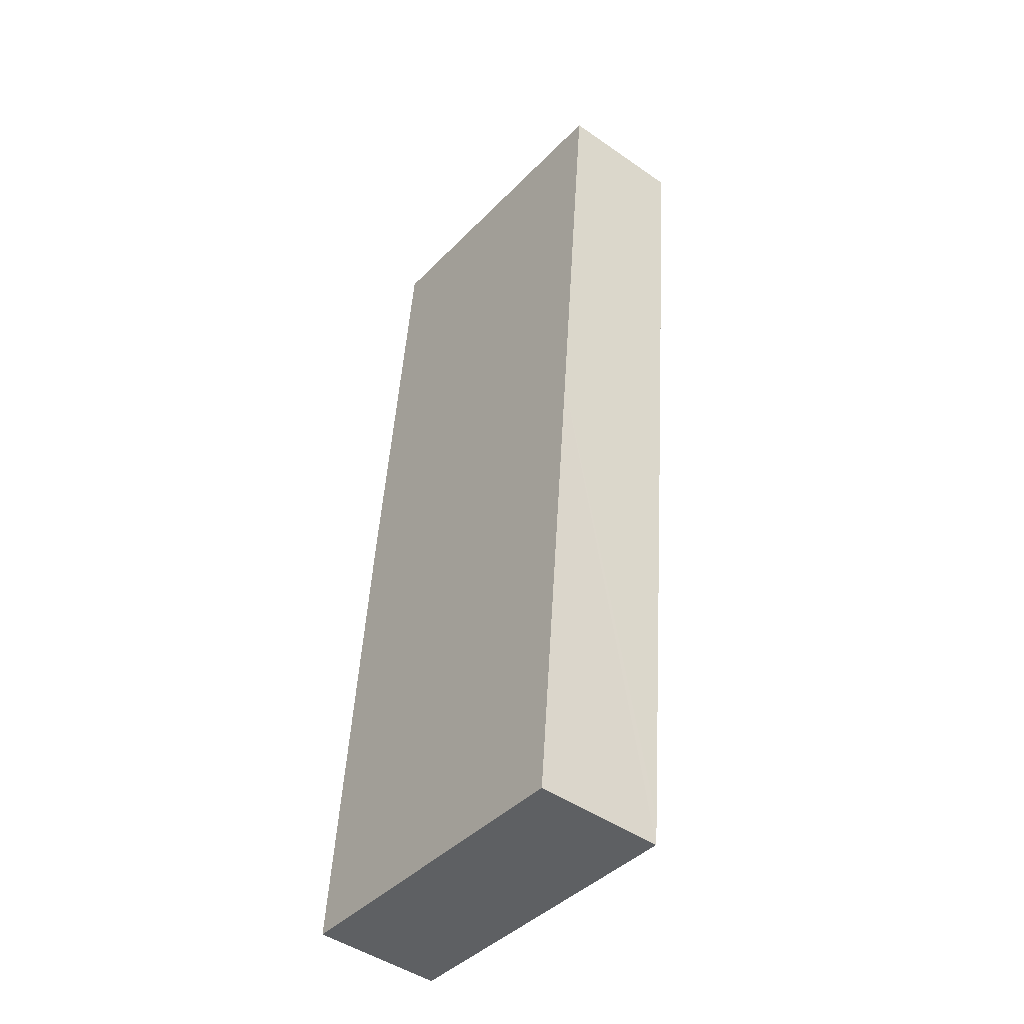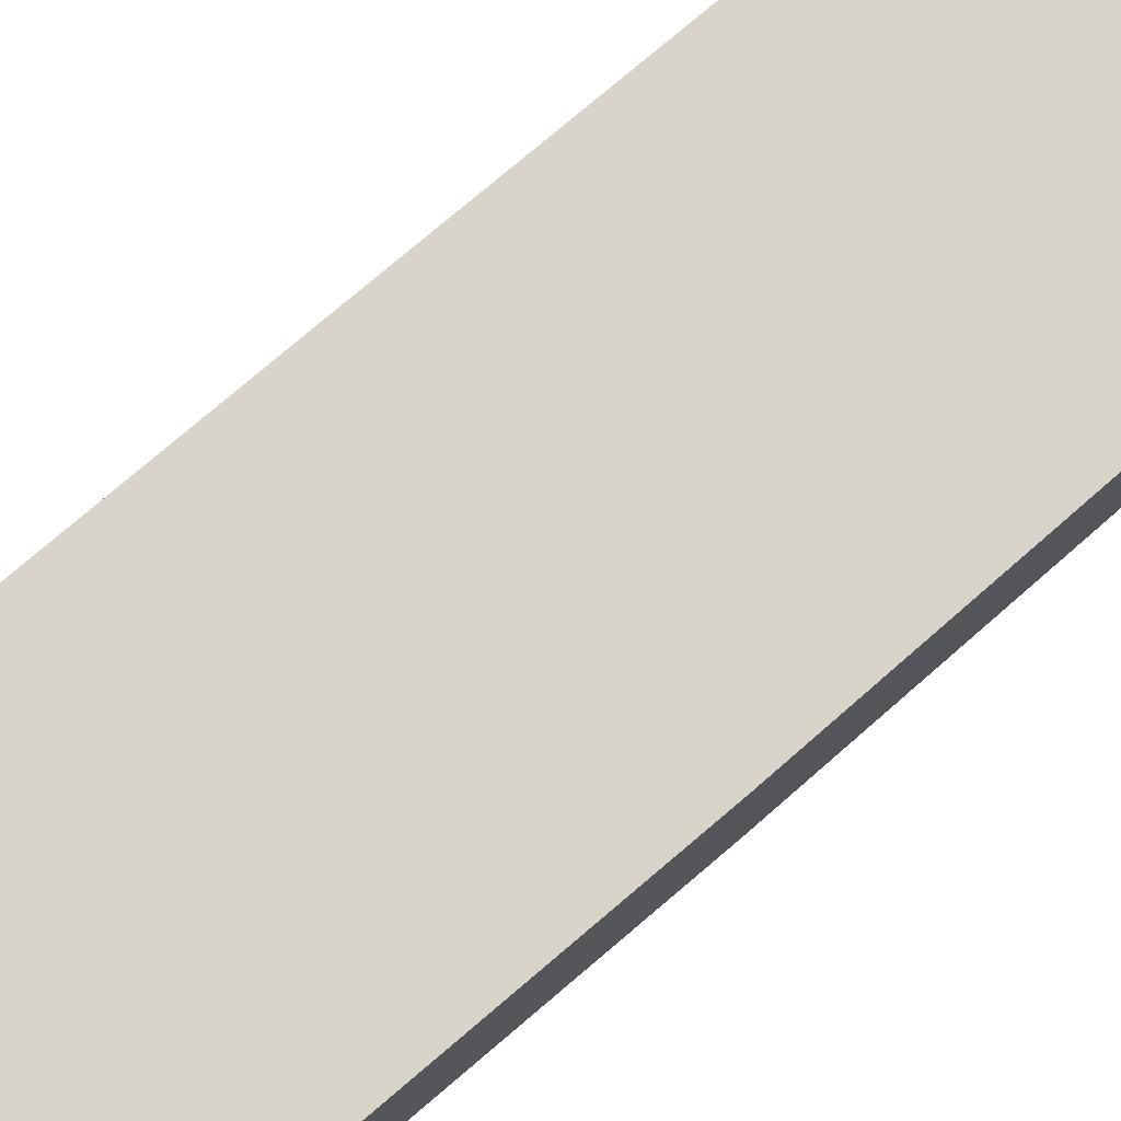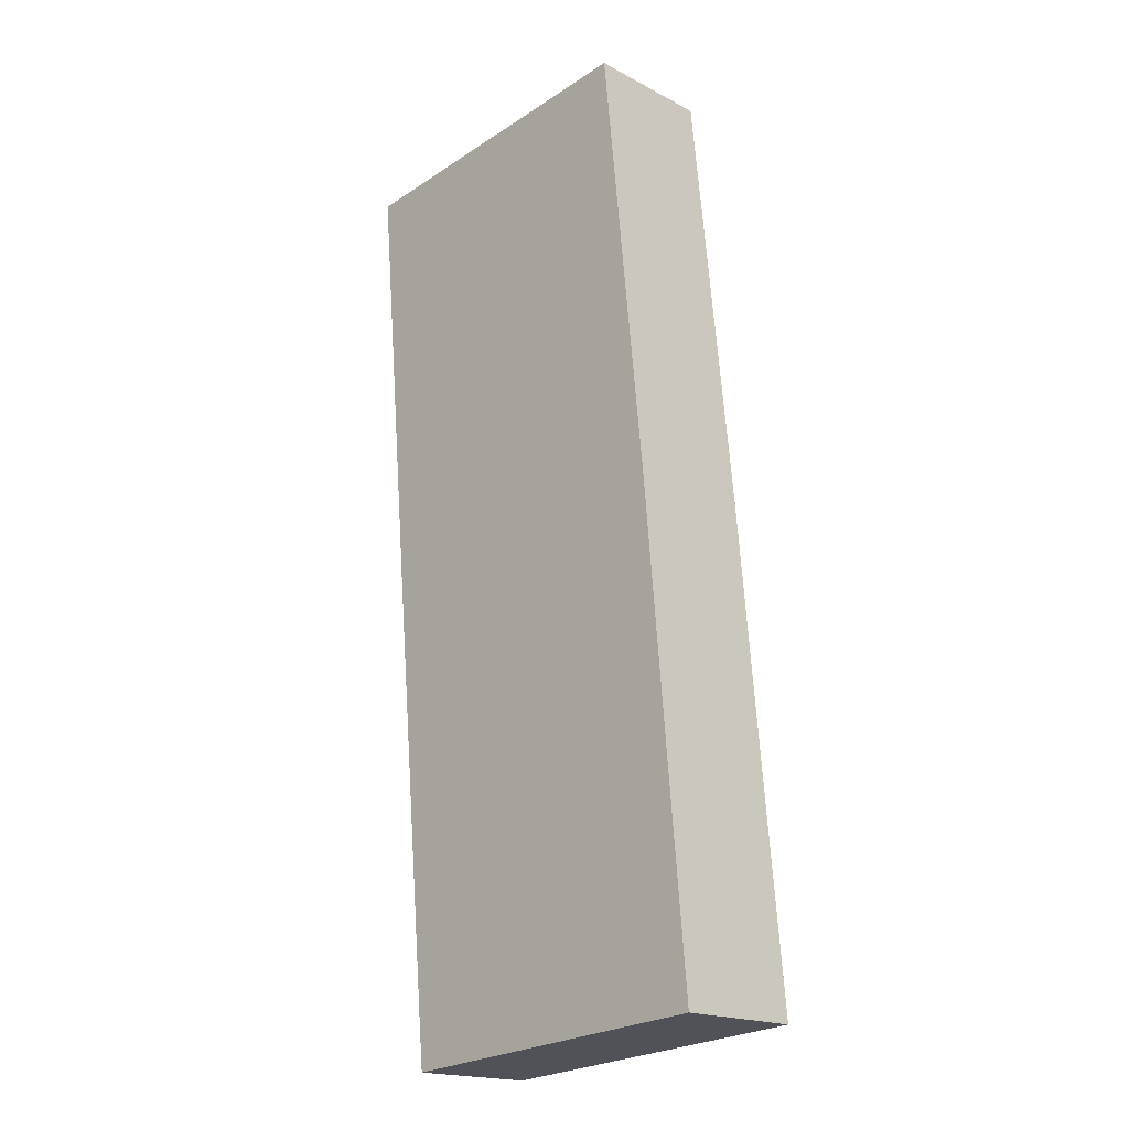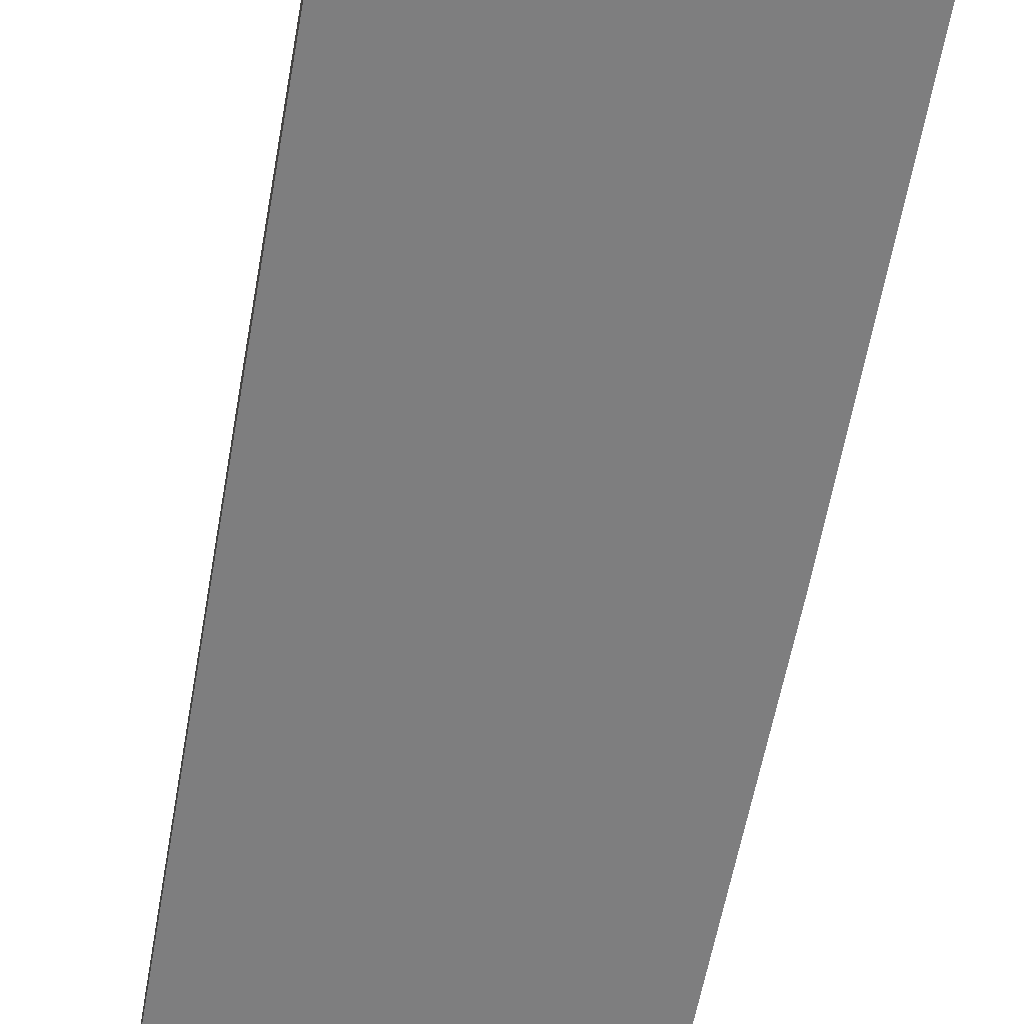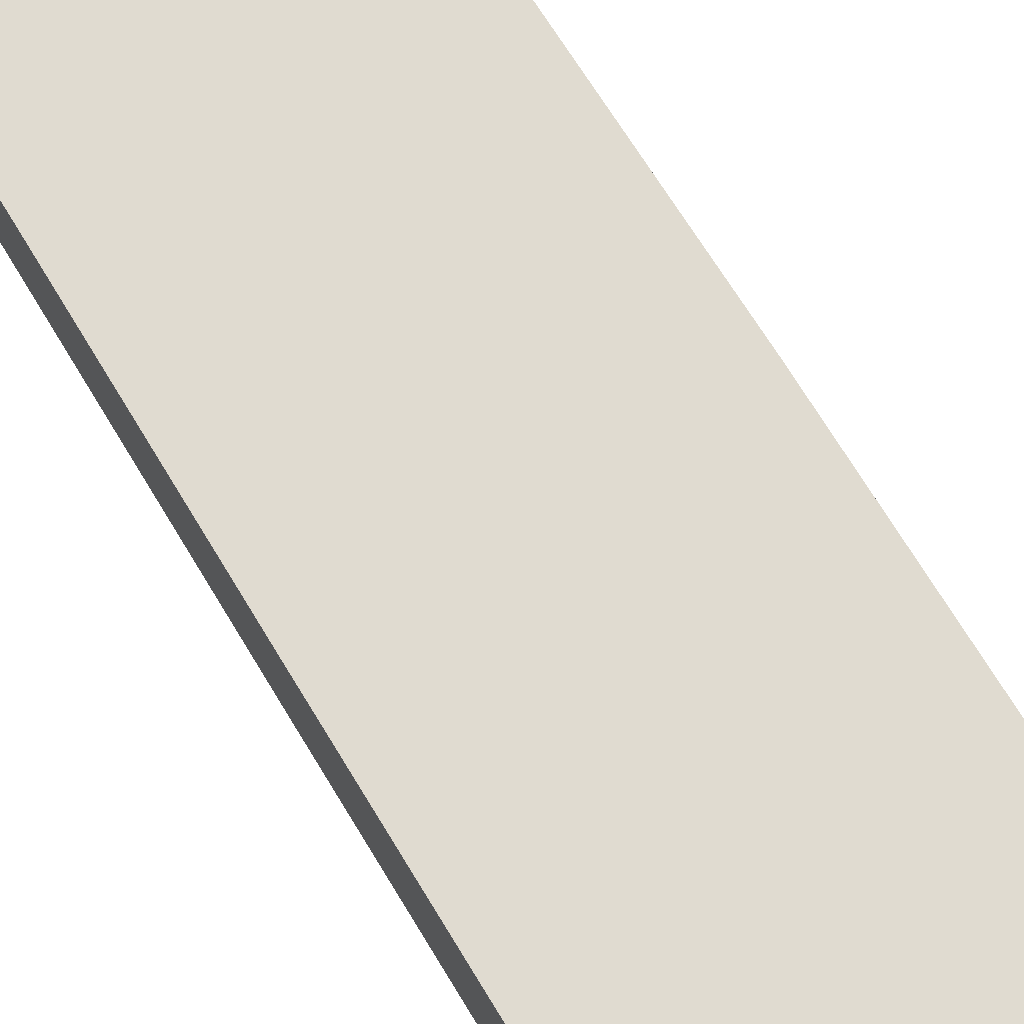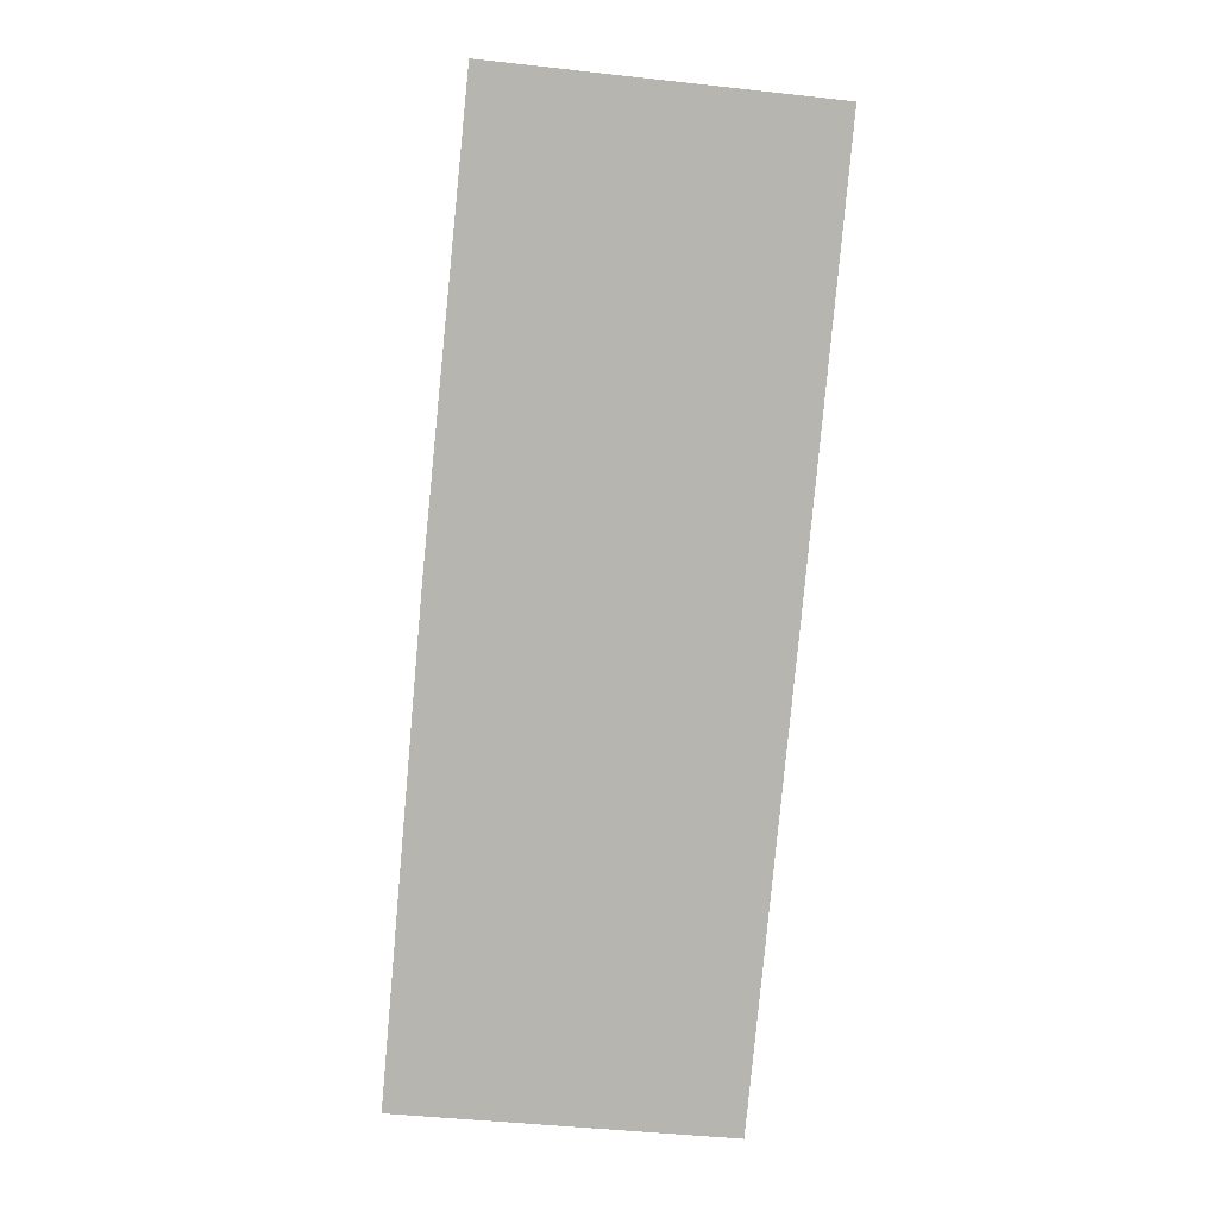
<metadata>
{"format":"obj","ext":"obj","renderer":"f3d","projection":"perspective","resolution":1024,"background":"white","views":[{"elev":-46.5,"azim":-128.4,"up":"+Z"},{"elev":75.2,"azim":43.8,"up":"+Y"},{"elev":-18.5,"azim":44.9,"up":"+Z"},{"elev":-59.4,"azim":-15.4,"up":"+Y"},{"elev":69.9,"azim":-36.6,"up":"+Y"},{"elev":9.3,"azim":178.4,"up":"+Z"}]}
</metadata>
<code>
v  2.014 0.79 0.215
v  0.248 0.79 -2.687
v  0 0.79 4.837e-17
v  2.293 0.79 -2.532
v  0.516 0.79 -5.523
v  2.558 0.79 -5.513
v  0.532 0.79 -5.687
v  0.532 3.482e-16 -5.687
v  0.516 3.382e-16 -5.523
v  0.248 1.645e-16 -2.687
v  0 0 0
v  2.014 -1.317e-17 0.215
v  2.293 1.55e-16 -2.532
v  2.558 3.376e-16 -5.513
g defaultobject
f 1 2 3
f 2 1 4
f 2 4 5
f 5 4 6
f 5 6 7
f 8 5 7
f 5 8 2
f 2 8 9
f 2 9 10
f 2 10 3
f 3 10 11
f 11 1 3
f 1 11 12
f 12 4 1
f 4 12 13
f 4 13 6
f 6 13 14
f 14 7 6
f 7 14 8
f 11 13 12
f 13 11 10
f 13 10 9
f 13 9 14
f 14 9 8

</code>
